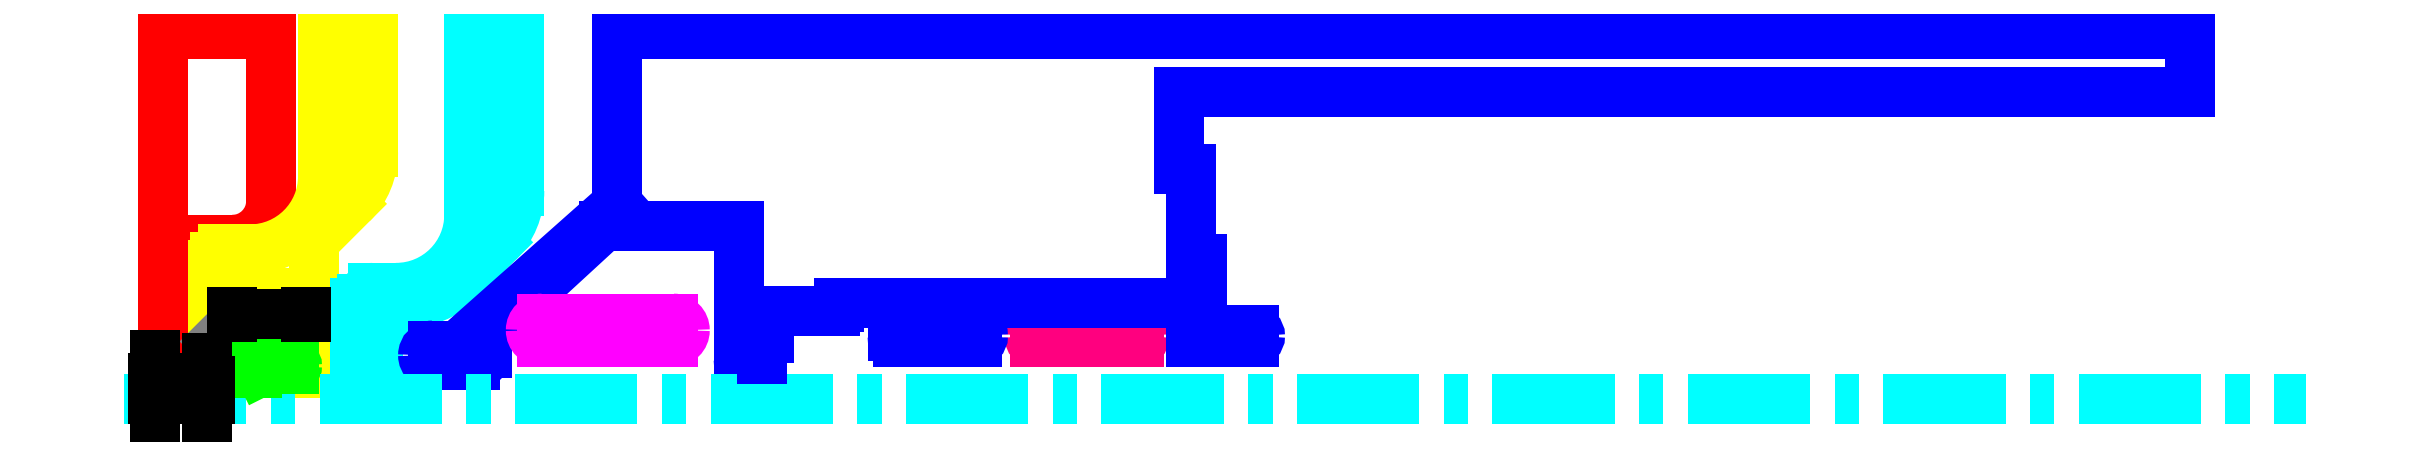
<metadata>
{"format":"dxf","ext":"dxf","renderer":"ezdxf+matplotlib","layout":"modelspace","background":"white","min_lineweight":24,"dpi":150}
</metadata>
<code>
0
SECTION
2
ENTITIES
0
LINE
8
old_einzel_mid
10
393.2
20
30
11
349.2
21
30
0
ARC
8
old_einzel_mid
10
393.2
20
37
40
3
50
360
51
90
0
ARC
8
old_einzel_mid
10
393.2
20
33
40
3
50
270
51
360
0
ARC
8
old_einzel_mid
10
349.2
20
37
40
3
50
90
51
180
0
ARC
8
old_einzel_mid
10
349.2
20
33
40
3
50
180
51
270
0
LINE
8
old_einzel_mid
10
393.2
20
40
11
349.2
21
40
0
LINE
8
old_einzel_mid
10
396.2
20
37
11
396.2
21
33
0
LINE
8
old_einzel_mid
10
346.2
20
37
11
346.2
21
33
0
LINE
8
old_einzel_gnd
10
414.2
20
40
11
414.2
21
40
0
LINE
8
old_einzel_gnd
10
328.2
20
40
11
328.2
21
40
0
LINE
8
old_einzel_gnd
10
414.2
20
30
11
431.2
21
30
0
ARC
8
old_einzel_gnd
10
414.2
20
37
40
3
50
90
51
180
0
ARC
8
old_einzel_gnd
10
414.2
20
33
40
3
50
180
51
270
0
ARC
8
old_einzel_gnd
10
328.2
20
37
40
3
50
360
51
90
0
ARC
8
old_einzel_gnd
10
328.2
20
33
40
3
50
270
51
360
0
LINE
8
old_einzel_gnd
10
414.2
20
40
11
431.2
21
40
0
LINE
8
old_einzel_gnd
10
431.2
20
30
11
431.2
21
40
0
LINE
8
old_einzel_gnd
10
411.2
20
37
11
411.2
21
33
0
LINE
8
old_einzel_gnd
10
295.2
20
15
11
296.2
21
15
0
LINE
8
old_einzel_gnd
10
296.2
20
30
11
296.2
21
15
0
LINE
8
old_einzel_gnd
10
296.2
20
30
11
328.2
21
30
0
LINE
8
old_einzel_gnd
10
331.2
20
33
11
331.2
21
37
0
LINE
8
old_einzel_gnd
10
295.2
20
40
11
328.2
21
40
0
LINE
8
old_einzel_gnd
10
295.2
20
40
11
295.2
21
15
0
LINE
8
mag_calc
10
0
20
0
11
60
21
0
0
LINE
8
mag_calc
10
60
20
0
11
60
21
12
0
LINE
8
mag_calc
10
60
20
12
11
0
21
12
0
LINE
8
mag_calc
10
0
20
12
11
0
21
0
0
DIMENSION
8
mag_calc
2
*D1
10
67
20
12
30
0
11
65.9
21
6
31
0
70
32
71
5
72
0
3
Standard
53
0
210
0
220
0
230
1
13
60
23
0
33
0
14
60
24
12
34
0
50
90
0
DIMENSION
8
mag_calc
2
*D2
10
60
20
-10
30
0
11
30
21
-8.9
31
0
70
32
71
5
72
0
3
Standard
53
0
210
0
220
0
230
1
13
0
23
0
33
0
14
60
24
0
34
0
0
DIMENSION
8
mag_calc
2
*D3
10
26.81
20
22.19
30
0
11
29.35
21
21.2
31
0
70
33
71
5
72
0
3
Standard
53
0
210
0
220
0
230
1
13
26.75
23
15.07
33
0
14
23.22
24
18.61
34
0
0
DIMENSION
8
mag_calc
2
*D4
10
16.91
20
24.91
30
0
11
15.07
21
24.63
31
0
70
33
71
5
72
0
3
Standard
53
0
210
0
220
0
230
1
13
21.1
23
16.48
33
0
14
23.22
24
18.61
34
0
0
LINE
8
mag_calc
10
19.33
20
16.48
11
21.1
21
16.48
0
LINE
8
mag_calc
10
20.21
20
16.48
11
20.21
21
0
0
DIMENSION
8
mag_calc
2
*D5
10
-2e-16
20
-4
30
0
11
10.11
21
-2.9
31
0
70
32
71
5
72
0
3
Standard
53
0
210
0
220
0
230
1
13
20.21
23
0
33
0
14
0
24
0
34
0
0
LINE
8
mag_calc
10
23.22
20
18.61
11
24.63
21
12.95
0
LINE
8
mag_calc
10
17.21
20
18.61
11
15.79
21
12.95
0
LINE
8
mag_calc
10
20.21
20
12.07
11
24.98
21
16.84
0
LINE
8
mag_calc
10
20.21
20
12.07
11
15.44
21
16.84
0
DIMENSION
8
mag_calc
2
*D6
10
28.35
20
11.35
30
0
11
25.72
21
10.27
31
0
70
33
71
5
72
0
3
Standard
53
0
210
0
220
0
230
1
13
20.21
23
12.07
33
0
14
23.92
24
15.78
34
0
0
DIMENSION
8
mag_calc
2
*D7
10
18
20
3e-16
30
0
11
16.9
21
6.033
31
0
70
32
71
5
72
0
3
Standard
53
0
210
0
220
0
230
1
13
20.21
23
12.07
33
0
14
20.21
24
0
34
0
50
90
0
LINE
8
magnets
10
15.59
20
16.48
11
17.72
21
18.61
0
LINE
8
magnets
10
13.83
20
16.48
11
11.71
21
18.61
0
ARC
8
plasma
10
12.7
20
51.5
40
10
50
270
51
360
0
LINE
8
plasma
10
0.4
20
5.5
11
3.4
21
10.7
0
LINE
8
plasma
10
3.4
20
41.5
11
3.4
21
10.7
0
LINE
8
plasma
10
12.7
20
41.5
11
3.4
21
41.5
0
LINE
8
plasma
10
22.7
20
95
11
22.7
21
51.5
0
LINE
8
puller
10
10.2
20
39
11
17.2
21
39
0
ARC
8
puller
10
17.2
20
58
40
19
50
270
51
360
0
LINE
8
puller
10
31.9
20
7.8
11
31.9
21
27.7
0
LINE
8
puller
10
33.1
20
7
11
32.7
21
7
0
ARC
8
puller
10
33.1
20
7.8
40
0.8
50
270
51
360
0
ARC
8
puller
10
32.7
20
7.8
40
0.8
50
180
51
270
0
LINE
8
puller
10
16.7
20
11
11
16.7
21
12
0
ARC
8
puller
10
30.2
20
64.27
40
19
50
315
51
360
0
LINE
8
puller
10
7.4
20
9.962
11
7.4
21
34.98
0
LINE
8
puller
10
9.7
20
7.5
11
7.096
21
4.896
0
ARC
8
puller
10
6.9
20
9.962
40
0.5
50
314
51
360
0
ARC
8
puller
10
6.743
20
5.25
40
0.5
50
270
51
315
0
LINE
8
puller
10
7.247
20
9.603
11
2.553
21
5.069
0
ARC
8
puller
10
10.2
20
37
40
2
50
90
51
180
0
LINE
8
puller
10
9.7
20
7.5
11
9.7
21
11
0
LINE
8
puller
10
9.7
20
11
11
16.7
21
11
0
LINE
8
puller
10
12.5
20
12
11
16.7
21
12
0
LINE
8
puller
10
33.9
20
7.8
11
33.9
21
41.1
0
LINE
8
puller
10
43.64
20
50.84
11
33.9
21
41.1
0
LINE
8
puller
10
12.5
20
12
11
12.5
21
27.7
0
LINE
8
puller
10
31.9
20
27.7
11
12.5
21
27.7
0
LINE
8
puller
10
7.4
20
34.98
11
8.2
21
34.98
0
LINE
8
puller
10
8.2
20
34.98
11
8.2
21
37
0
LINE
8
puller
10
49.2
20
95
11
36.2
21
95
0
LINE
8
puller
10
49.2
20
64.27
11
49.2
21
95
0
LINE
8
puller
10
36.2
20
95
11
36.2
21
58
0
ARC
8
puller
10
2.9
20
4.709
40
0.5
50
134
51
175.3
0
LINE
8
puller
10
2.402
20
4.75
11
6.743
21
4.75
0
ARC
8
ext_einzel
10
28.69
20
8.75
40
0.75
50
360
51
90
0
ARC
8
ext_einzel
10
28.69
20
8.75
40
0.75
50
270
51
360
0
ARC
8
ext_einzel
10
14.19
20
7.75
40
0.75
50
90
51
180
0
ARC
8
ext_einzel
10
14.19
20
7.75
40
0.75
50
180
51
270
0
ARC
8
accel
10
68.2
20
54.27
40
19
50
315
51
360
0
LINE
8
accel
10
81.64
20
40.84
11
71.66
21
30.86
0
ARC
8
accel
10
45
20
7.5
40
0.5
50
180
51
270
0
ARC
8
accel
10
50
20
7.5
40
0.5
50
270
51
360
0
LINE
8
accel
10
45
20
7
11
50
21
7
0
ARC
8
accel
10
57.52
20
45
40
20
50
270
51
315
0
LINE
8
accel
10
49.2
20
29
11
55.2
21
29
0
LINE
8
accel
10
56.9
20
25
11
57.52
21
25
0
ARC
8
accel
10
49.2
20
26
40
3
50
90
51
180
0
LINE
8
accel
10
44.5
20
7.5
11
44.5
21
24.95
0
LINE
8
accel
10
46.2
20
24.95
11
46.2
21
26
0
LINE
8
accel
10
44.5
20
24.95
11
46.2
21
24.95
0
LINE
8
accel
10
50.5
20
7.5
11
50.5
21
19
0
ARC
8
accel
10
55.2
20
48
40
19
50
270
51
360
0
LINE
8
accel
10
50.5
20
19
11
56.9
21
19
0
LINE
8
accel
10
56.9
20
19
11
56.9
21
25
0
LINE
8
accel
10
74.2
20
48
11
74.2
21
95
0
LINE
8
accel
10
87.2
20
54.27
11
87.2
21
95
0
LINE
8
accel
10
87.2
20
95
11
74.2
21
95
0
LINE
8
gnd
10
145.7
20
9
11
148.7
21
9
0
ARC
8
gnd
10
148.7
20
10.5
40
1.5
50
270
51
360
0
ARC
8
gnd
10
145.7
20
10.5
40
1.5
50
180
51
270
0
LINE
8
gnd
10
75.7
20
9
11
64.7
21
9
0
ARC
8
gnd
10
75.7
20
12
40
3
50
270
51
360
0
LINE
8
gnd
10
78.7
20
17
11
78.7
21
12
0
ARC
8
gnd
10
64.7
20
11.5
40
2.5
50
180
51
270
0
LINE
8
gnd
10
71.2
20
14
11
64.7
21
14
0
ARC
8
gnd
10
64.7
20
11.5
40
2.5
50
90
51
180
0
LINE
8
gnd
10
144.2
20
10.5
11
144.2
21
45
0
LINE
8
gnd
10
109.2
20
45
11
144.2
21
45
0
LINE
8
gnd
10
112.7
20
50.82
11
112.7
21
95
0
LINE
8
gnd
10
521.5
20
95
11
521.5
21
80
0
LINE
8
gnd
10
258.7
20
80
11
521.5
21
80
0
LINE
8
gnd
10
112.7
20
95
11
521.5
21
95
0
LINE
8
gnd
10
71.2
20
14
11
112.7
21
50.82
0
LINE
8
gnd
10
78.7
20
17
11
109.2
21
45
0
LINE
8
einzel_1
10
127.2
20
15
11
93.2
21
15
0
ARC
8
einzel_1
10
127.2
20
18
40
3
50
360
51
90
0
ARC
8
einzel_1
10
127.2
20
18
40
3
50
270
51
360
0
ARC
8
einzel_1
10
93.2
20
18
40
3
50
90
51
180
0
ARC
8
einzel_1
10
93.2
20
18
40
3
50
180
51
270
0
LINE
8
einzel_1
10
93.2
20
21
11
127.2
21
21
0
LINE
8
einzel_2
10
248.2
20
15
11
221.2
21
15
0
LINE
8
einzel_2
10
249.7
20
16.5
11
249.7
21
16.5
0
LINE
8
einzel_2
10
219.7
20
16.5
11
219.7
21
16.5
0
ARC
8
einzel_2
10
248.2
20
16.5
40
1.5
50
270
51
360
0
ARC
8
einzel_2
10
248.2
20
16.5
40
1.5
50
360
51
90
0
ARC
8
einzel_2
10
221.2
20
16.5
40
1.5
50
90
51
180
0
ARC
8
einzel_2
10
221.2
20
16.5
40
1.5
50
180
51
270
0
LINE
8
einzel_2
10
229.2
20
21
11
229.2
21
21
0
LINE
8
einzel_2
10
227.7
20
19.5
11
227.7
21
19.5
0
LINE
8
einzel_2
10
230.7
20
19.5
11
230.7
21
18
0
ARC
8
einzel_2
10
229.2
20
19.5
40
1.5
50
360
51
90
0
ARC
8
einzel_2
10
229.2
20
19.5
40
1.5
50
90
51
180
0
LINE
8
einzel_2
10
226.2
20
18
11
221.2
21
18
0
ARC
8
einzel_2
10
226.2
20
19.5
40
1.5
50
270
51
360
0
LINE
8
einzel_2
10
248.2
20
18
11
230.7
21
18
0
LINE
8
plasma
10
22.7
20
95
11
-5.502
21
95
0
LINE
8
plasma
10
-5.502
20
8
11
-5.502
21
95
0
LINE
8
center
10
-15.5
20
0
11
551.5
21
0
0
LINE
8
magnets
10
8.171
20
15.07
11
11.7
21
18.6
0
LINE
8
magnets
10
10.29
20
12.95
11
13.83
21
16.48
0
LINE
8
magnets
10
10.29
20
12.95
11
8.171
21
15.07
0
LINE
8
magnets
10
15.59
20
16.48
11
19.13
21
12.95
0
LINE
8
magnets
10
21.25
20
15.07
11
17.72
21
18.61
0
LINE
8
magnets
10
19.13
20
12.95
11
21.25
21
15.07
0
LINE
8
ext_einzel
10
14.19
20
7
11
18.97
21
7
0
ARC
8
ext_einzel
10
18.97
20
9
40
2
50
270
51
296.6
0
LINE
8
ext_einzel
10
19.86
20
7.211
11
21.02
21
7.789
0
LINE
8
ext_einzel
10
21.91
20
8
11
28.69
21
8
0
ARC
8
ext_einzel
10
21.91
20
6
40
2
50
90
51
116.6
0
LINE
8
ext_einzel
10
21.68
20
9.5
11
28.69
21
9.5
0
ARC
8
ext_einzel
10
21.68
20
8.5
40
1
50
90
51
116.6
0
LINE
8
ext_einzel
10
19.86
20
8.711
11
21.23
21
9.394
0
LINE
8
ext_einzel
10
14.19
20
8.5
11
18.97
21
8.5
0
ARC
8
ext_einzel
10
18.97
20
10.5
40
2
50
270
51
296.6
0
LINE
8
gnd
10
152.2
20
23
11
169.2
21
23
0
ARC
8
gnd
10
169.2
20
24
40
1
50
270
51
360
0
LINE
8
gnd
10
170.2
20
24
11
170.2
21
24
0
LINE
8
gnd
10
266.2
20
18
11
278.2
21
18
0
LINE
8
gnd
10
206.2
20
18
11
192.7
21
18
0
LINE
8
gnd
10
206.2
20
15
11
185.7
21
15
0
LINE
8
gnd
10
279.7
20
16.5
11
279.7
21
16.5
0
LINE
8
gnd
10
207.7
20
16.5
11
207.7
21
16.5
0
ARC
8
gnd
10
278.2
20
16.5
40
1.5
50
270
51
360
0
ARC
8
gnd
10
278.2
20
16.5
40
1.5
50
360
51
90
0
ARC
8
gnd
10
206.2
20
16.5
40
1.5
50
270
51
360
0
ARC
8
gnd
10
206.2
20
16.5
40
1.5
50
360
51
90
0
LINE
8
gnd
10
261.7
20
36.5
11
264.7
21
36.5
0
ARC
8
gnd
10
266.2
20
19.5
40
1.5
50
180
51
270
0
ARC
8
gnd
10
185.7
20
16.5
40
1.5
50
180
51
270
0
LINE
8
gnd
10
264.7
20
36.5
11
264.7
21
19.5
0
LINE
8
gnd
10
152.2
20
23
11
152.2
21
16
0
LINE
8
gnd
10
192.7
20
18
11
192.7
21
25
0
LINE
8
gnd
10
184.2
20
25
11
184.2
21
16.5
0
LINE
8
gnd
10
170.2
20
24
11
170.2
21
25
0
LINE
8
gnd
10
184.2
20
25
11
170.2
21
25
0
LINE
8
gnd
10
261.7
20
15
11
278.2
21
15
0
LINE
8
gnd
10
261.7
20
15
11
261.7
21
25
0
LINE
8
gnd
10
261.7
20
25
11
192.7
21
25
0
LINE
8
gnd
10
261.7
20
60
11
261.7
21
36.5
0
LINE
8
gnd
10
152.2
20
16
11
150.2
21
16
0
LINE
8
gnd
10
150.2
20
10.5
11
150.2
21
16
0
LINE
8
gnd
10
261.7
20
60
11
258.7
21
60
0
LINE
8
gnd
10
258.7
20
80
11
258.7
21
60
0
LINE
8
plasma
10
-5.502
20
8
11
0
21
8
0
LINE
8
plasma
10
0.4
20
5.5
11
0
21
5.5
0
LINE
8
plasma
10
0
20
5.5
11
0
21
8
0
DIMENSION
8
dim
2
*D8
10
-7.426
20
9e-16
30
0
11
-8.526
21
2.75
31
0
70
32
71
5
72
0
3
Standard
53
0
210
0
220
0
230
1
13
0.1734
23
5.5
33
0
14
0.2601
24
0
34
0
50
90
0
DIMENSION
8
dim
2
*D9
10
6.152
20
-1e-16
30
0
11
5.052
21
2.375
31
0
70
32
71
5
72
0
3
Standard
53
0
210
0
220
0
230
1
13
5.079
23
4.75
33
0
14
5.249
24
0
34
0
50
90
0
DIMENSION
8
dim
2
*D10
10
31.9
20
22.16
30
0
11
22.2
21
23.26
31
0
70
32
71
5
72
0
3
Standard
53
0
210
0
220
0
230
1
13
12.5
23
21.38
33
0
14
31.9
24
21.49
34
0
0
ENDSEC
0
EOF

</code>
